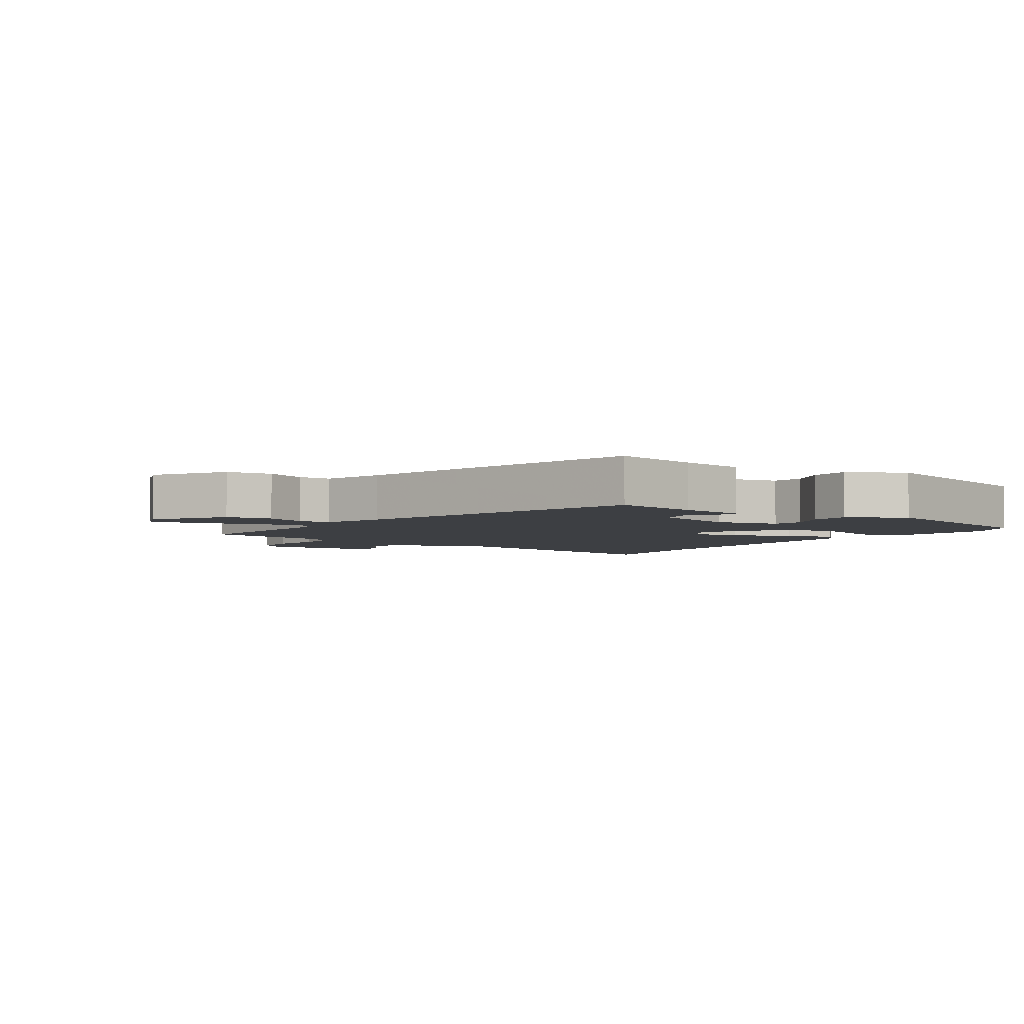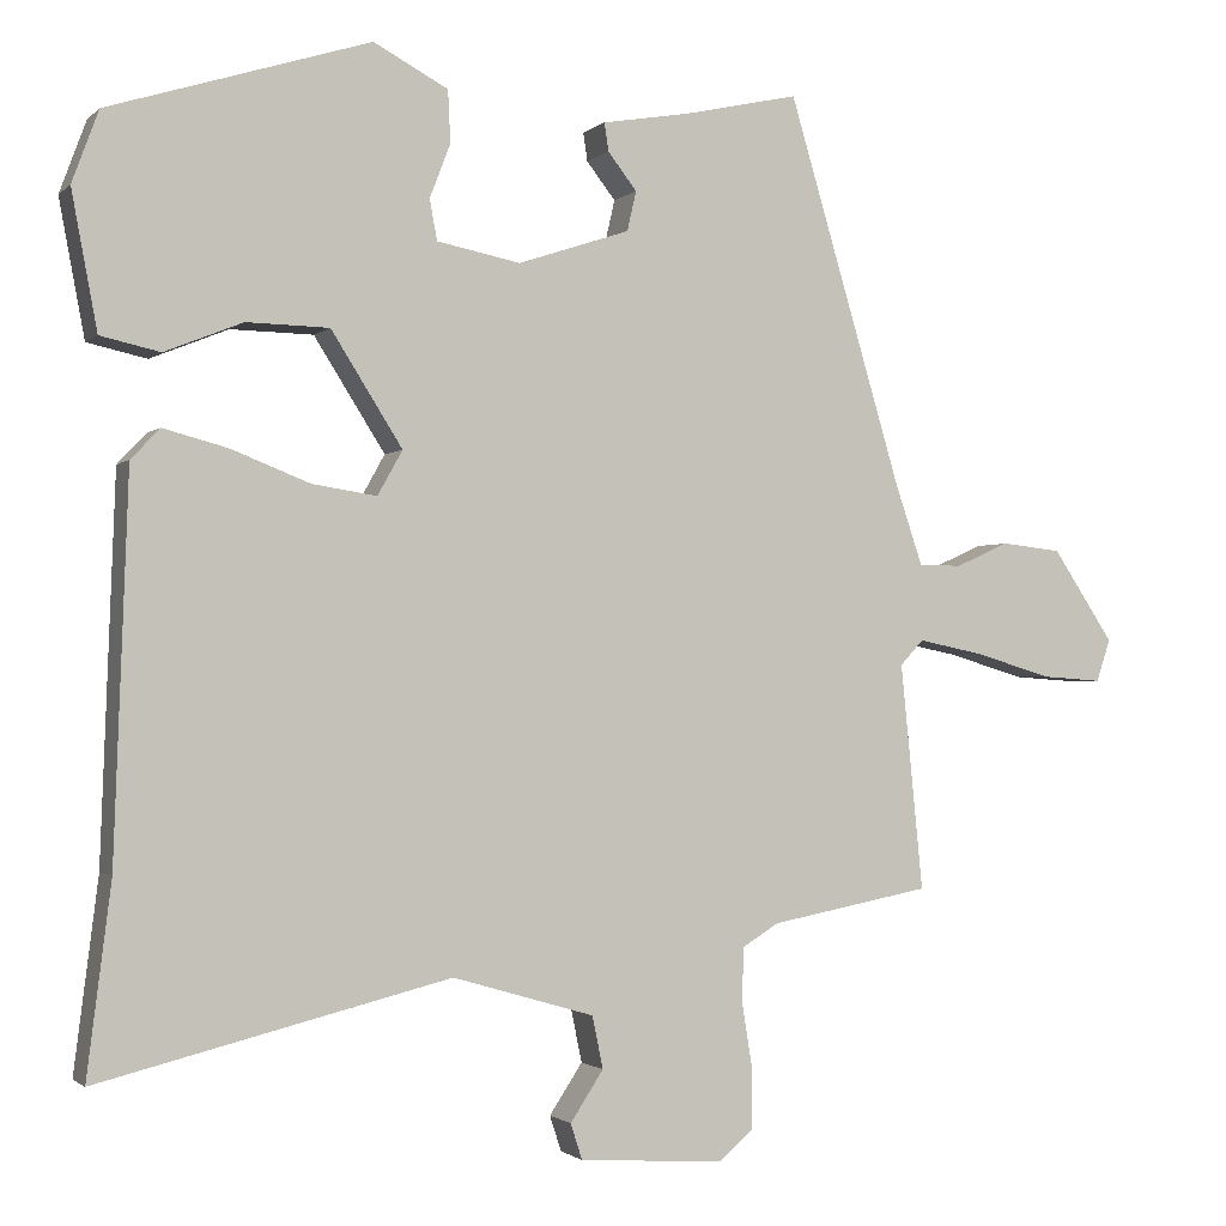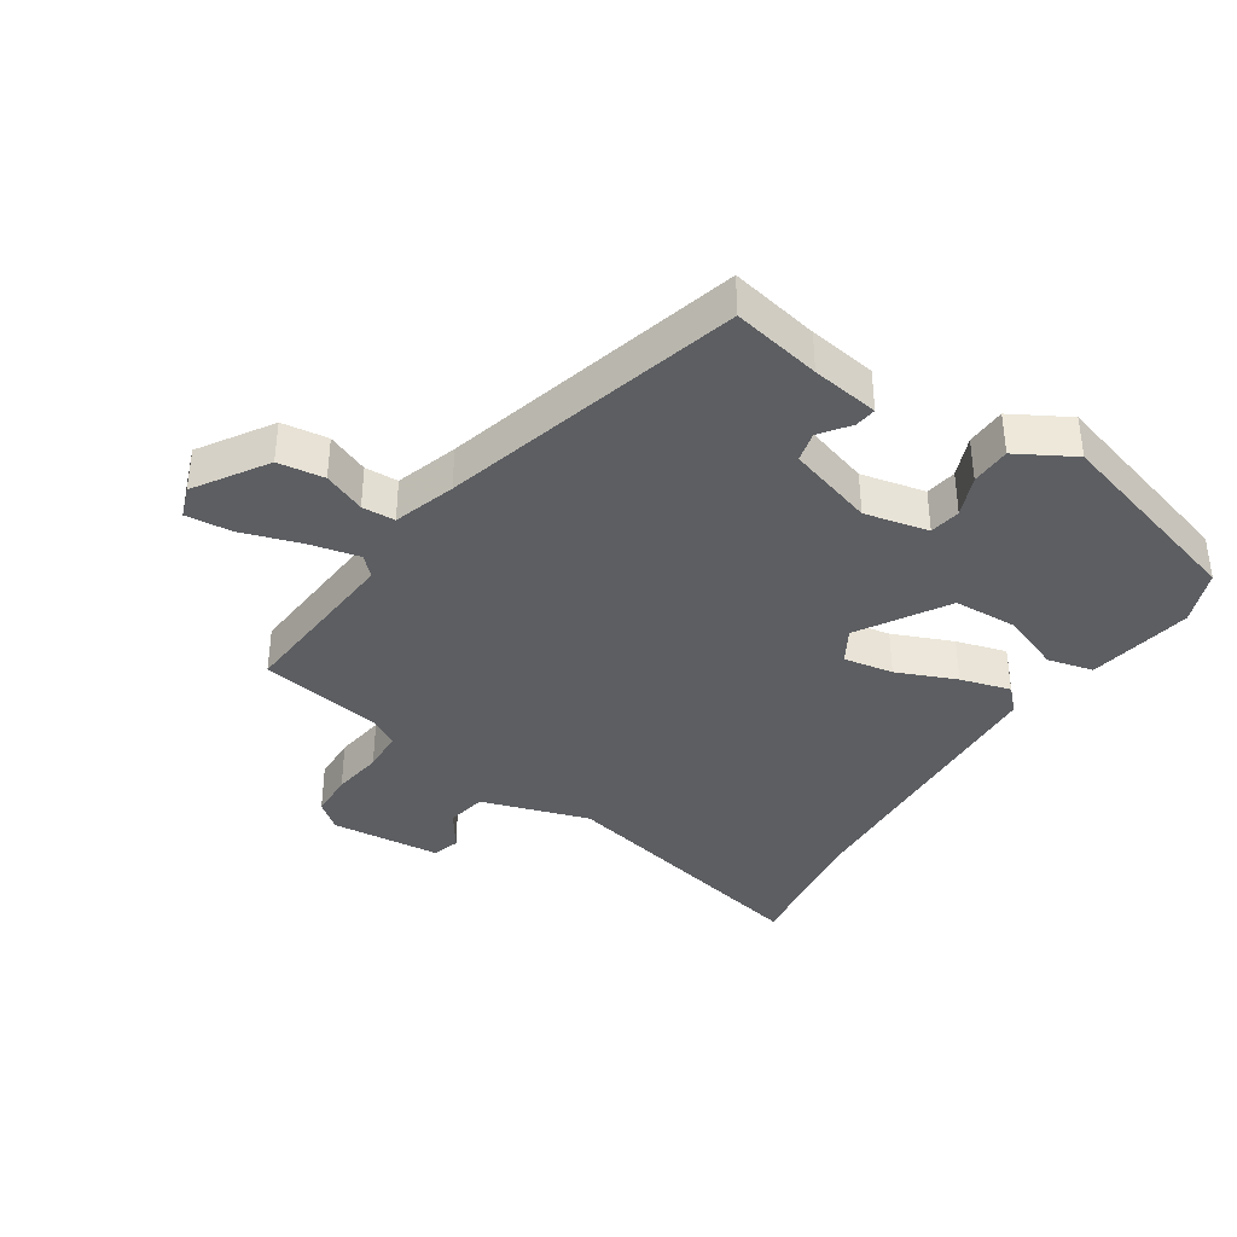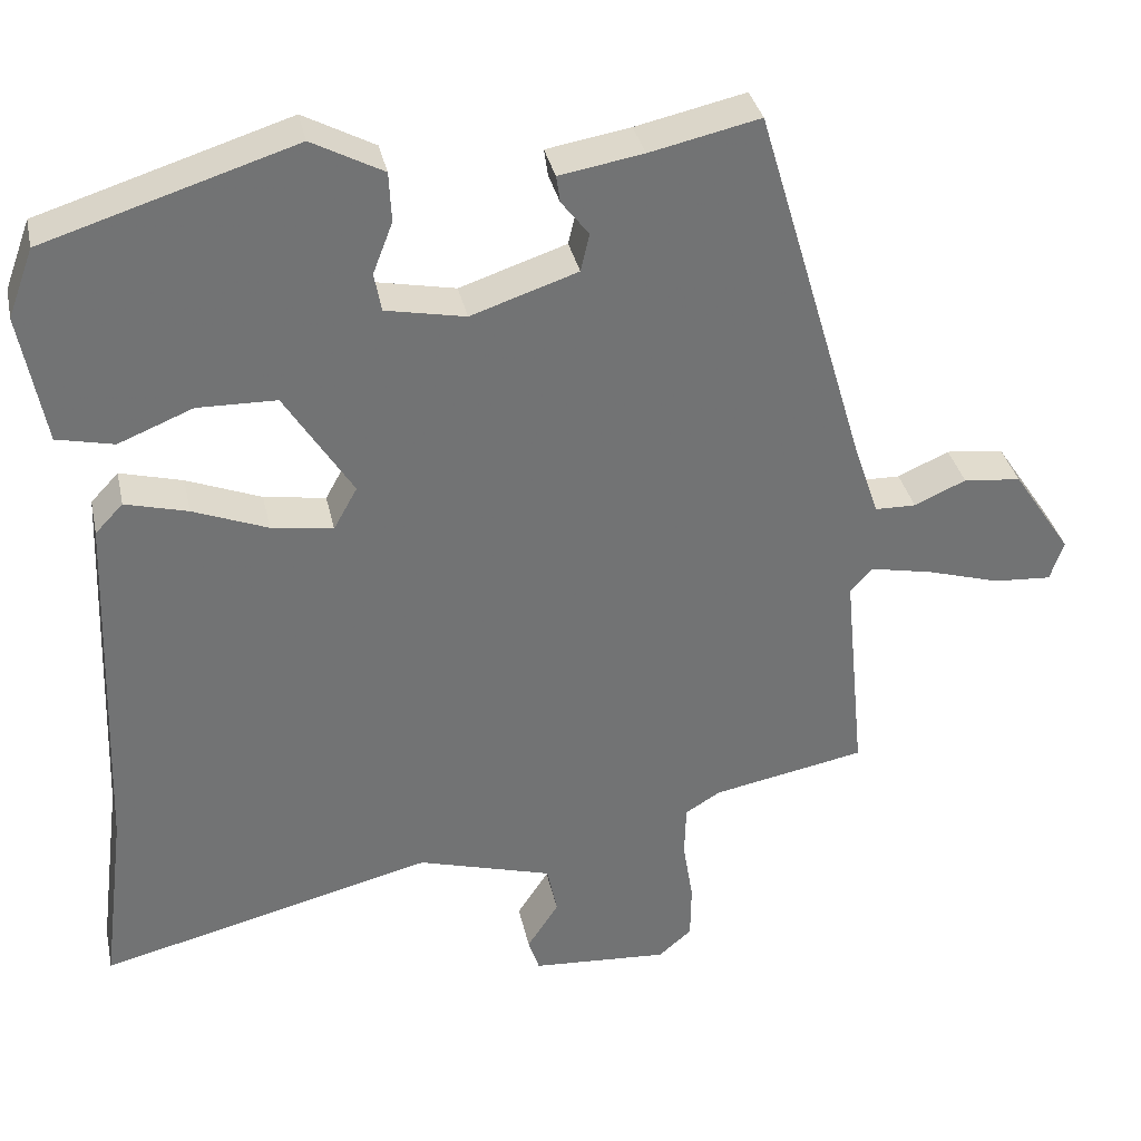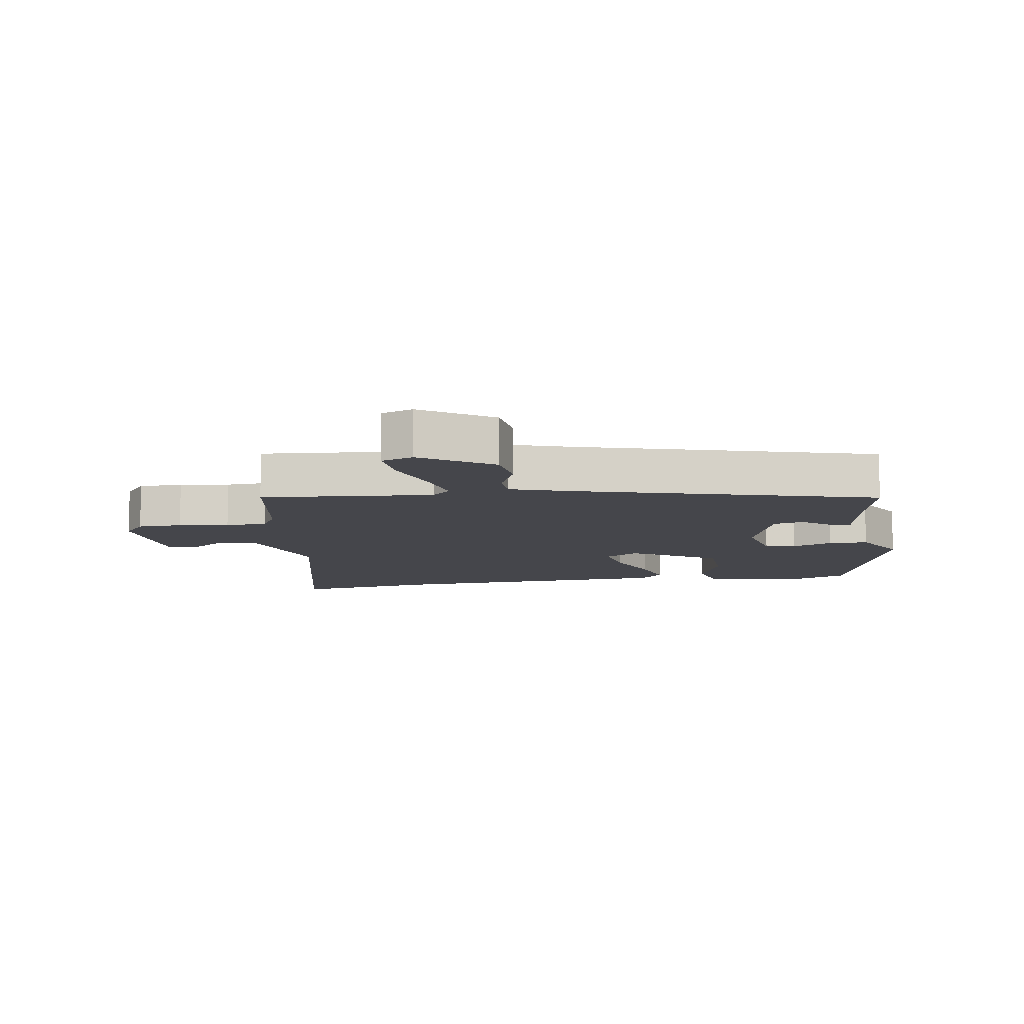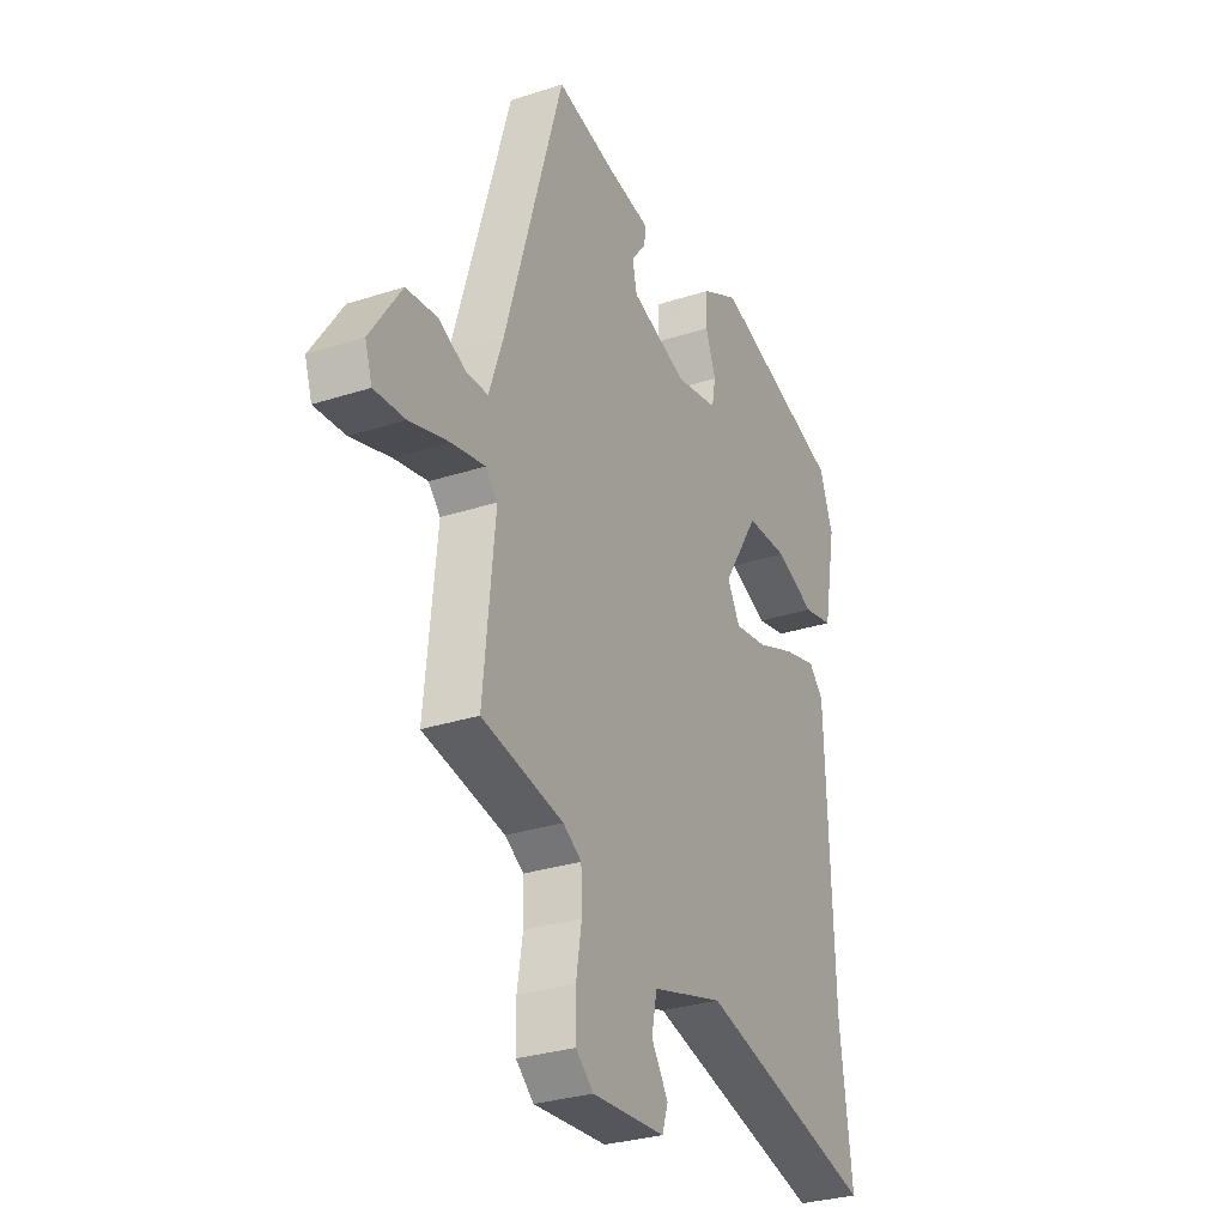
<metadata>
{"format":"obj","ext":"obj","renderer":"f3d","projection":"perspective","resolution":1024,"background":"white","views":[{"elev":-4.0,"azim":-33.3,"up":"+Y"},{"elev":-1.6,"azim":158.6,"up":"+Z"},{"elev":-37.8,"azim":-32.0,"up":"+Y"},{"elev":34.7,"azim":168.0,"up":"+Z"},{"elev":-10.1,"azim":-80.1,"up":"+Y"},{"elev":-29.9,"azim":-64.6,"up":"+Z"}]}
</metadata>
<code>
v 0.506 0.07 0.446
v 0.538 0.07 0.359
v 0.507 0.07 0.194
v 0.435 0.07 0.178
v 0.341 0.07 0.216
v 0.241 0.07 0.214
v 0.155 0.07 0.078
v 0.185 0.07 0.024
v 0.263 0.07 0.036
v 0.357 0.07 0.073
v 0.436 0.07 0.094
v 0.471 0.07 0.057
v 0.488 0.07 -0.402
v 0.517 0.07 -0.632
v 0.093 0.07 -0.527
v -0.078 0.07 -0.577
v -0.091 0.07 -0.64
v -0.051 0.07 -0.701
v -0.065 0.07 -0.744
v -0.239 0.07 -0.756
v -0.281 0.07 -0.72
v -0.282 0.07 -0.649
v -0.269 0.07 -0.569
v -0.271 0.07 -0.503
v -0.315 0.07 -0.476
v -0.509 0.07 -0.439
v -0.482 0.07 -0.166
v -0.51 0.07 -0.136
v -0.589 0.07 -0.152
v -0.683 0.07 -0.18
v -0.756 0.07 -0.185
v -0.773 0.07 -0.134
v -0.699 0.07 -0.023
v -0.626 0.07 -0.015
v -0.561 0.07 -0.044
v -0.509 0.07 -0.043
v -0.476 0.07 0.054
v -0.338 0.07 0.521
v -0.199 0.07 0.49
v -0.093 0.07 0.472
v -0.098 0.07 0.438
v -0.133 0.07 0.393
v -0.122 0.07 0.345
v 0.013 0.07 0.3
v 0.114 0.07 0.32
v 0.123 0.07 0.369
v 0.098 0.07 0.434
v 0.101 0.07 0.497
v 0.191 0.07 0.545
v 0.506 0 0.446
v 0.538 0 0.359
v 0.507 0 0.194
v 0.435 0 0.178
v 0.341 0 0.216
v 0.241 0 0.214
v 0.155 0 0.078
v 0.185 0 0.024
v 0.263 0 0.036
v 0.357 0 0.073
v 0.436 0 0.094
v 0.471 0 0.057
v 0.488 0 -0.402
v 0.517 0 -0.632
v 0.093 0 -0.527
v -0.078 0 -0.577
v -0.091 0 -0.64
v -0.051 0 -0.701
v -0.065 0 -0.744
v -0.239 0 -0.756
v -0.281 0 -0.72
v -0.282 0 -0.649
v -0.269 0 -0.569
v -0.271 0 -0.503
v -0.315 0 -0.476
v -0.509 0 -0.439
v -0.482 0 -0.166
v -0.51 0 -0.136
v -0.589 0 -0.152
v -0.683 0 -0.18
v -0.756 0 -0.185
v -0.773 0 -0.134
v -0.699 0 -0.023
v -0.626 0 -0.015
v -0.561 0 -0.044
v -0.509 0 -0.043
v -0.476 0 0.054
v -0.338 0 0.521
v -0.199 0 0.49
v -0.093 0 0.472
v -0.098 0 0.438
v -0.133 0 0.393
v -0.122 0 0.345
v 0.013 0 0.3
v 0.114 0 0.32
v 0.123 0 0.369
v 0.098 0 0.434
v 0.101 0 0.497
v 0.191 0 0.545
f 46 47 48 49
f 45 46 49 1
f 39 40 41 42
f 37 38 39 42
f 36 37 42 43
f 32 33 34 35
f 32 35 36
f 29 30 31 32
f 28 29 32 36
f 27 28 36 43
f 25 26 27 43
f 20 21 22 23
f 20 23 24
f 17 18 19 20
f 16 17 20 24
f 15 16 24 25
f 13 14 15
f 9 10 11 12
f 8 9 12 13
f 2 3 4 5
f 45 1 2 5
f 44 45 5 6
f 8 13 15 25
f 7 8 25 43
f 6 7 43 44
f 98 97 96 95
f 50 98 95 94
f 91 90 89 88
f 91 88 87 86
f 92 91 86 85
f 84 83 82 81
f 85 84 81
f 81 80 79 78
f 85 81 78 77
f 92 85 77 76
f 92 76 75 74
f 72 71 70 69
f 73 72 69
f 69 68 67 66
f 73 69 66 65
f 74 73 65 64
f 64 63 62
f 61 60 59 58
f 62 61 58 57
f 54 53 52 51
f 54 51 50 94
f 55 54 94 93
f 74 64 62 57
f 92 74 57 56
f 93 92 56 55
f 1 50 51 2
f 2 51 52 3
f 3 52 53 4
f 4 53 54 5
f 5 54 55 6
f 6 55 56 7
f 7 56 57 8
f 8 57 58 9
f 9 58 59 10
f 10 59 60 11
f 11 60 61 12
f 12 61 62 13
f 13 62 63 14
f 14 63 64 15
f 15 64 65 16
f 16 65 66 17
f 17 66 67 18
f 18 67 68 19
f 19 68 69 20
f 20 69 70 21
f 21 70 71 22
f 22 71 72 23
f 23 72 73 24
f 24 73 74 25
f 25 74 75 26
f 26 75 76 27
f 27 76 77 28
f 28 77 78 29
f 29 78 79 30
f 30 79 80 31
f 31 80 81 32
f 32 81 82 33
f 33 82 83 34
f 34 83 84 35
f 35 84 85 36
f 36 85 86 37
f 37 86 87 38
f 38 87 88 39
f 39 88 89 40
f 40 89 90 41
f 41 90 91 42
f 42 91 92 43
f 43 92 93 44
f 44 93 94 45
f 45 94 95 46
f 46 95 96 47
f 47 96 97 48
f 48 97 98 49
f 49 98 50 1

</code>
